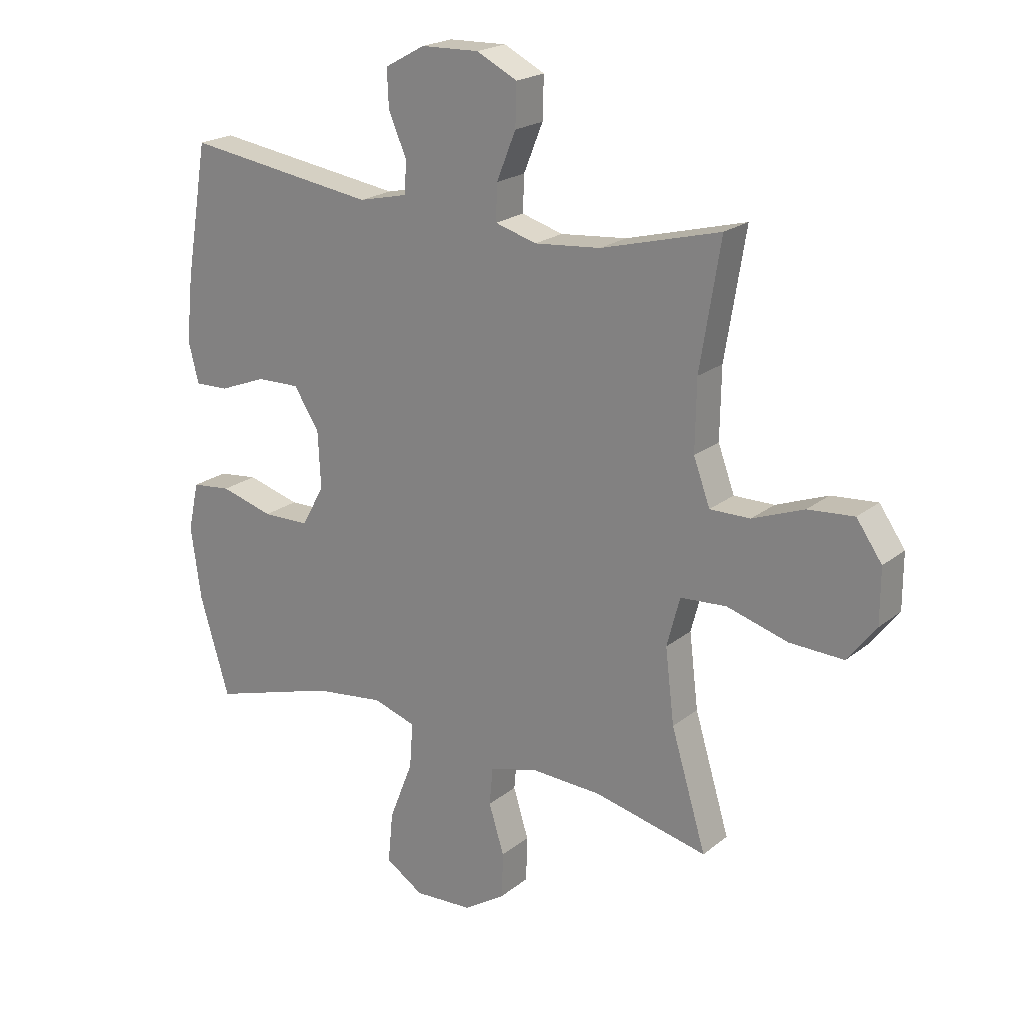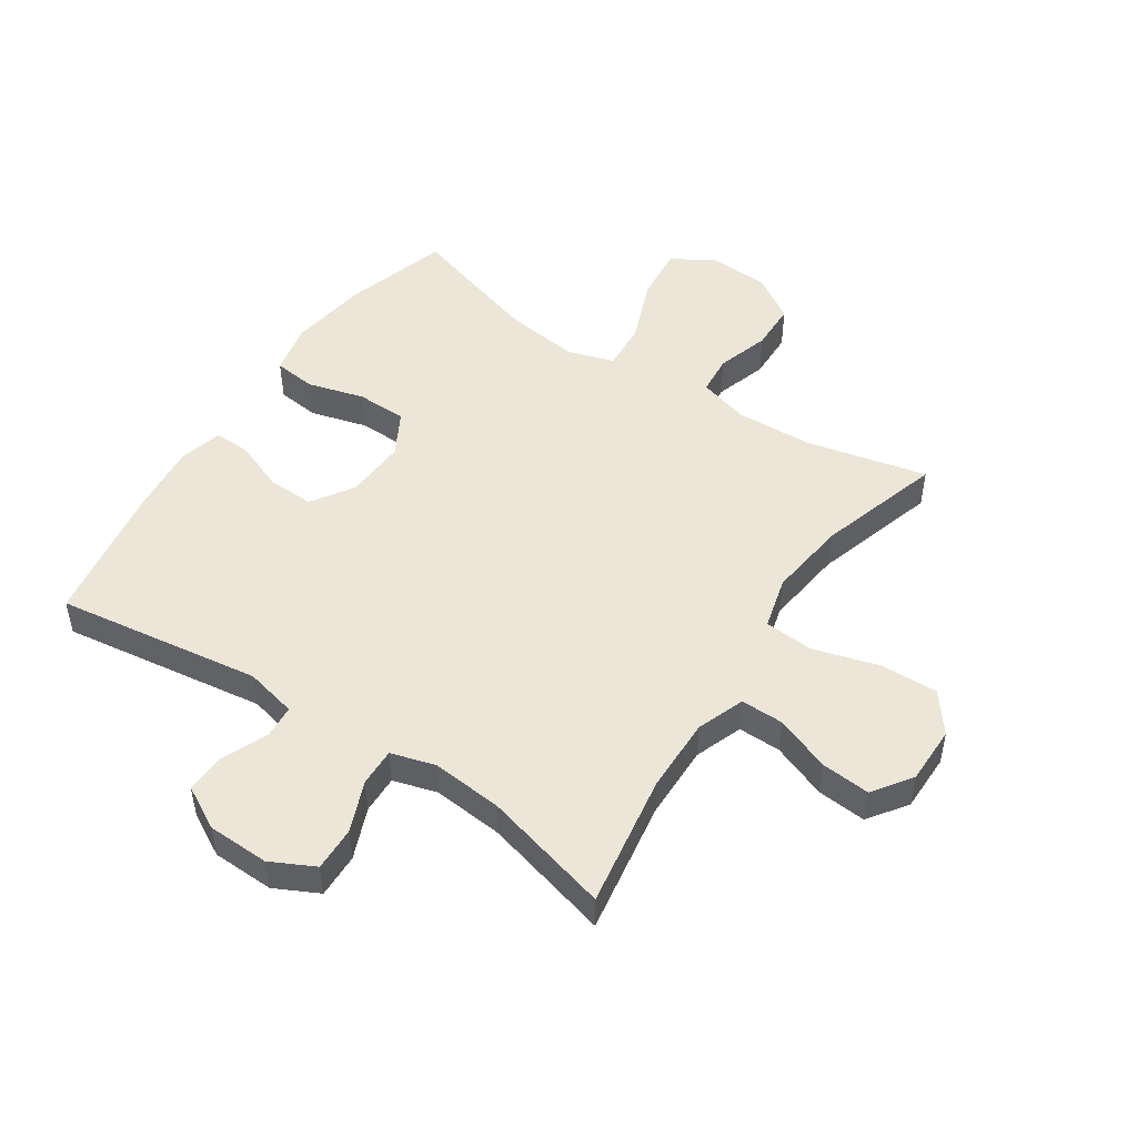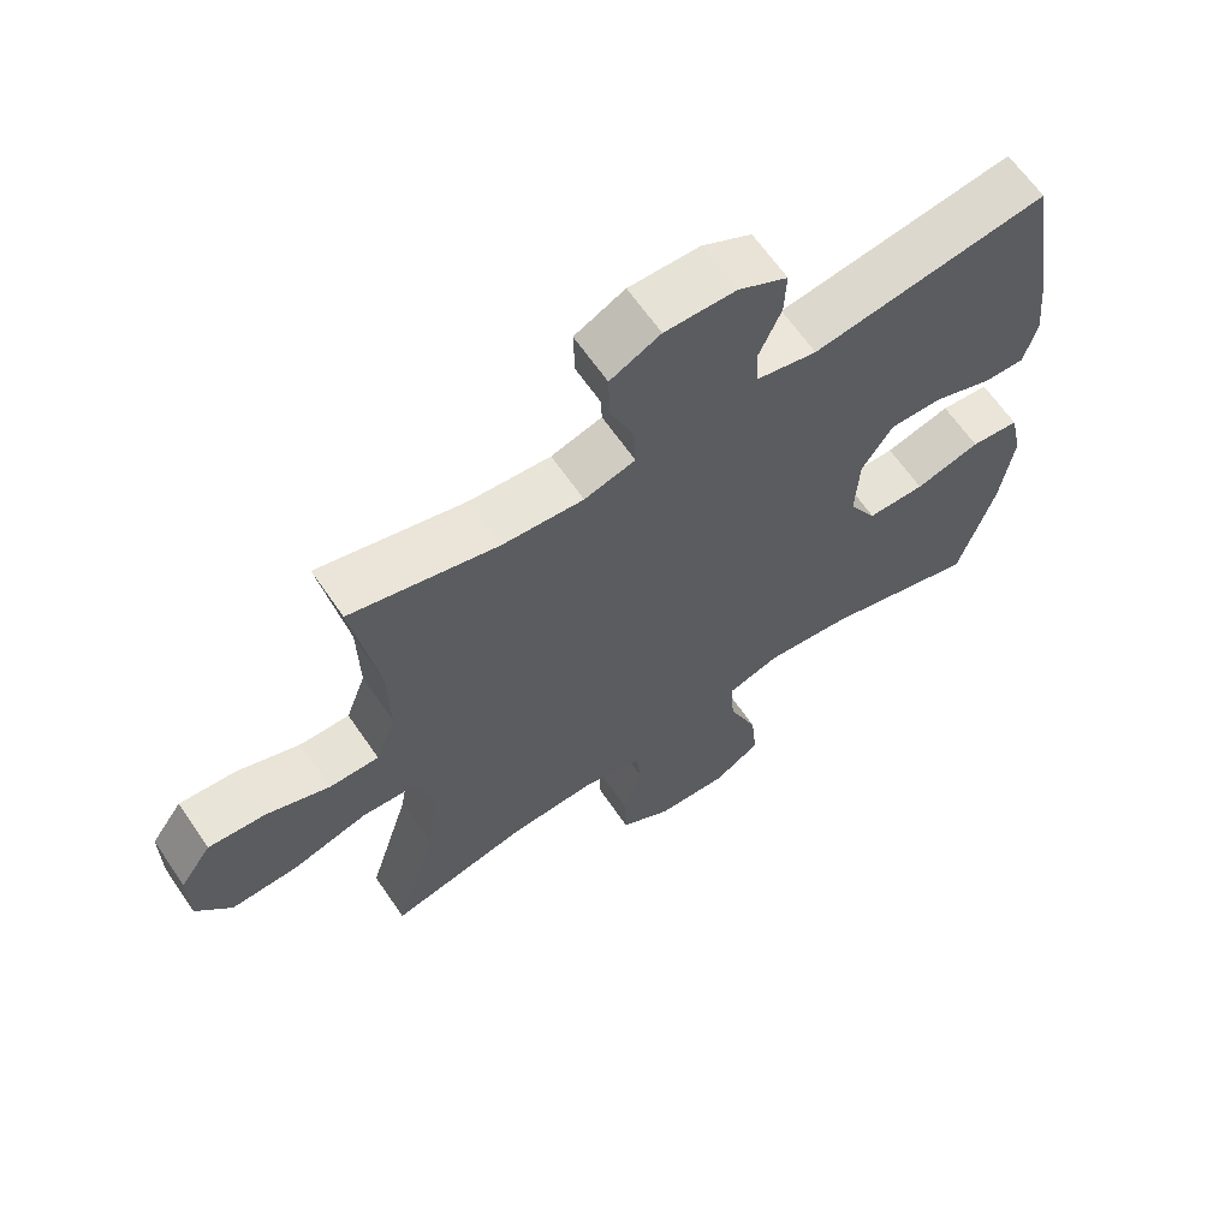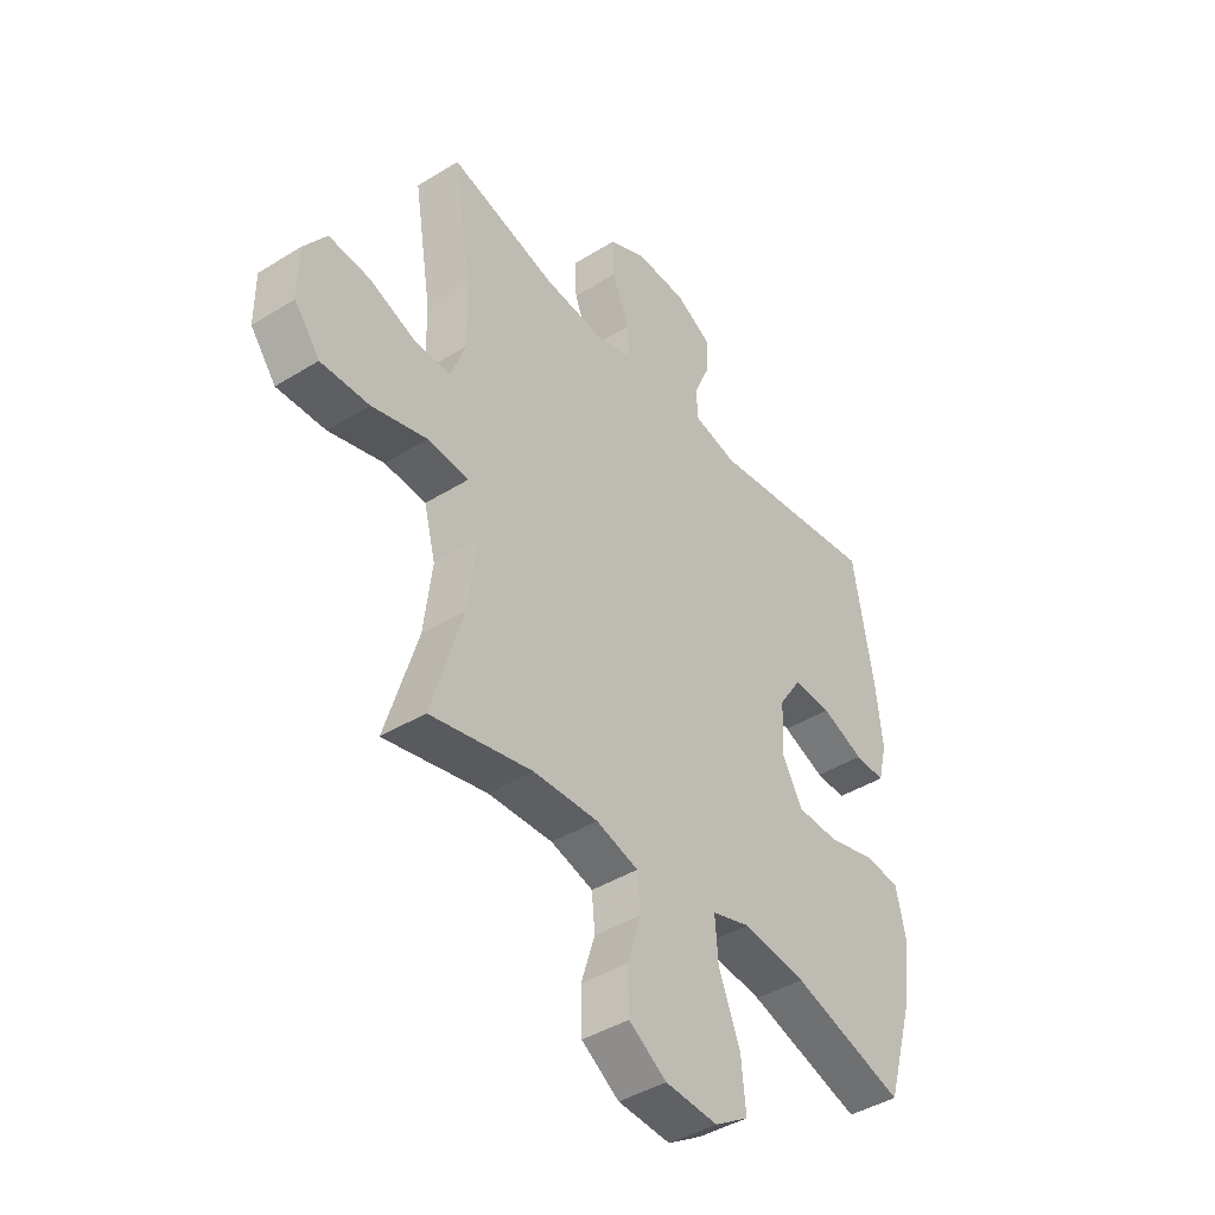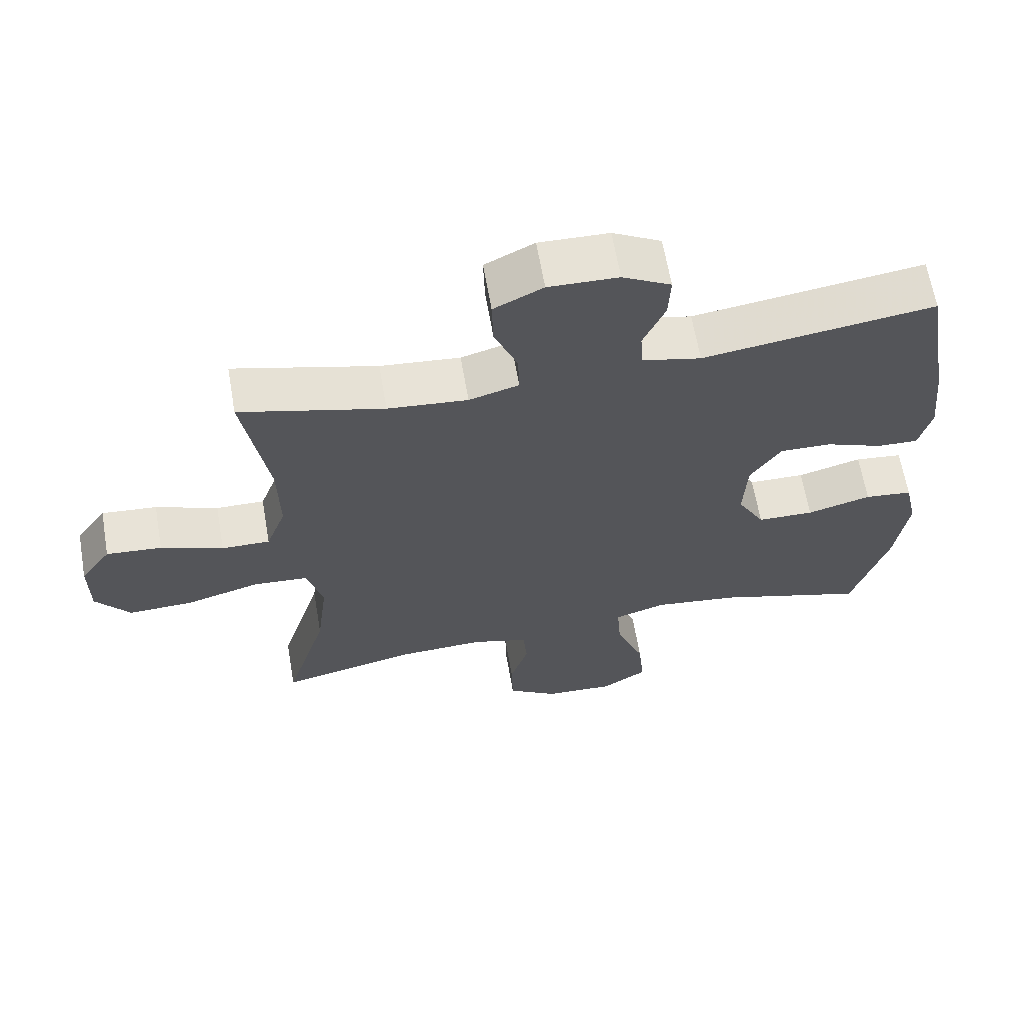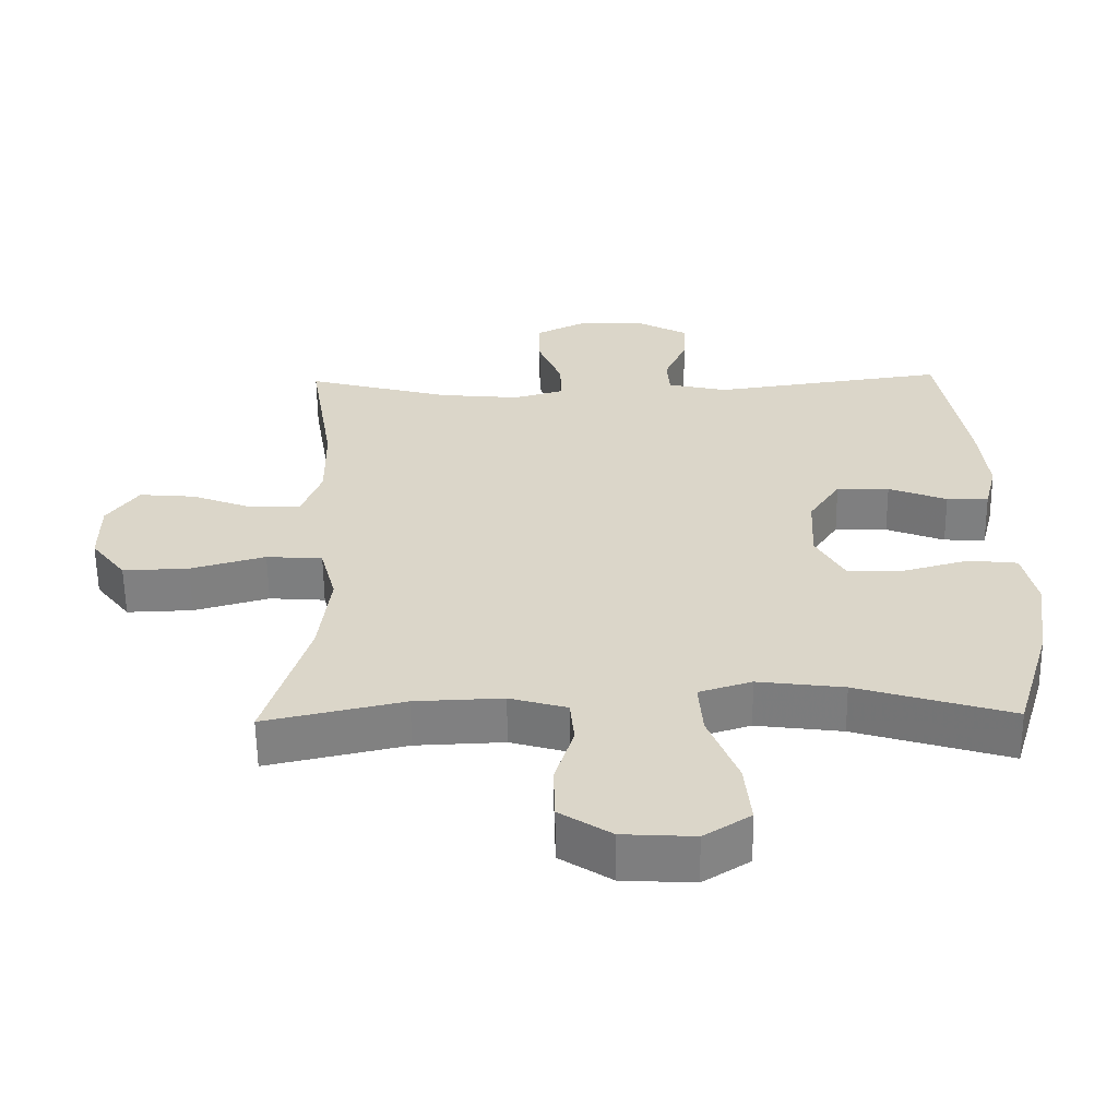
<metadata>
{"format":"obj","ext":"obj","renderer":"f3d","projection":"perspective","resolution":1024,"background":"white","views":[{"elev":21.0,"azim":35.9,"up":"+Z"},{"elev":49.0,"azim":33.6,"up":"+Y"},{"elev":64.5,"azim":145.6,"up":"+Z"},{"elev":-42.5,"azim":126.6,"up":"+Z"},{"elev":64.1,"azim":170.2,"up":"+Z"},{"elev":-59.9,"azim":-179.3,"up":"+Z"}]}
</metadata>
<code>
v 0.5 0.07 0.5
v 0.464 0.07 0.279
v 0.462 0.07 0.156
v 0.491 0.07 0.077
v 0.562 0.07 0.078
v 0.653 0.07 0.113
v 0.734 0.07 0.12
v 0.779 0.07 0.056
v 0.779 0.07 -0.04
v 0.729 0.07 -0.105
v 0.634 0.07 -0.102
v 0.526 0.07 -0.071
v 0.445 0.07 -0.077
v 0.422 0.07 -0.164
v 0.438 0.07 -0.295
v 0.5 0.07 -0.5
v 0.3 0.07 -0.455
v 0.173 0.07 -0.45
v 0.09 0.07 -0.474
v 0.084 0.07 -0.54
v 0.111 0.07 -0.627
v 0.109 0.07 -0.707
v 0.035 0.07 -0.755
v -0.068 0.07 -0.761
v -0.135 0.07 -0.718
v -0.126 0.07 -0.627
v -0.084 0.07 -0.52
v -0.078 0.07 -0.44
v -0.154 0.07 -0.416
v -0.278 0.07 -0.432
v -0.5 0.07 -0.5
v -0.552 0.07 -0.326
v -0.57 0.07 -0.197
v -0.551 0.07 -0.111
v -0.481 0.07 -0.103
v -0.387 0.07 -0.129
v -0.304 0.07 -0.127
v -0.264 0.07 -0.055
v -0.269 0.07 0.046
v -0.314 0.07 0.115
v -0.39 0.07 0.113
v -0.474 0.07 0.08
v -0.534 0.07 0.078
v -0.552 0.07 0.15
v -0.54 0.07 0.265
v -0.5 0.07 0.5
v -0.162 0.07 0.452
v -0.076 0.07 0.472
v -0.072 0.07 0.528
v -0.104 0.07 0.602
v -0.107 0.07 0.668
v -0.036 0.07 0.707
v 0.066 0.07 0.71
v 0.138 0.07 0.674
v 0.136 0.07 0.601
v 0.102 0.07 0.517
v 0.1 0.07 0.454
v 0.173 0.07 0.433
v 0.29 0.07 0.444
v 0.5 0 0.5
v 0.464 0 0.279
v 0.462 0 0.156
v 0.491 0 0.077
v 0.562 0 0.078
v 0.653 0 0.113
v 0.734 0 0.12
v 0.779 0 0.056
v 0.779 0 -0.04
v 0.729 0 -0.105
v 0.634 0 -0.102
v 0.526 0 -0.071
v 0.445 0 -0.077
v 0.422 0 -0.164
v 0.438 0 -0.295
v 0.5 0 -0.5
v 0.3 0 -0.455
v 0.173 0 -0.45
v 0.09 0 -0.474
v 0.084 0 -0.54
v 0.111 0 -0.627
v 0.109 0 -0.707
v 0.035 0 -0.755
v -0.068 0 -0.761
v -0.135 0 -0.718
v -0.126 0 -0.627
v -0.084 0 -0.52
v -0.078 0 -0.44
v -0.154 0 -0.416
v -0.278 0 -0.432
v -0.5 0 -0.5
v -0.552 0 -0.326
v -0.57 0 -0.197
v -0.551 0 -0.111
v -0.481 0 -0.103
v -0.387 0 -0.129
v -0.304 0 -0.127
v -0.264 0 -0.055
v -0.269 0 0.046
v -0.314 0 0.115
v -0.39 0 0.113
v -0.474 0 0.08
v -0.534 0 0.078
v -0.552 0 0.15
v -0.54 0 0.265
v -0.5 0 0.5
v -0.162 0 0.452
v -0.076 0 0.472
v -0.072 0 0.528
v -0.104 0 0.602
v -0.107 0 0.668
v -0.036 0 0.707
v 0.066 0 0.71
v 0.138 0 0.674
v 0.136 0 0.601
v 0.102 0 0.517
v 0.1 0 0.454
v 0.173 0 0.433
v 0.29 0 0.444
f 53 54 55 56
f 53 56 57
f 52 53 57
f 49 50 51 52
f 48 49 52 57
f 47 48 57 58
f 45 46 47
f 44 45 47 58
f 41 42 43 44
f 40 41 44 58
f 33 34 35 36
f 33 36 37
f 30 31 32 33
f 29 30 33 37
f 28 29 37 38
f 24 25 26 27
f 24 27 28
f 23 24 28
f 20 21 22 23
f 19 20 23 28
f 18 19 28 38
f 15 16 17
f 14 15 17 18
f 13 14 18 38
f 9 10 11 12
f 5 6 7 8
f 4 5 8 9
f 59 1 2
f 59 2 3
f 39 40 58 59
f 39 59 3 4
f 12 13 38 39
f 4 9 12 39
f 115 114 113 112
f 116 115 112
f 116 112 111
f 111 110 109 108
f 116 111 108 107
f 117 116 107 106
f 106 105 104
f 117 106 104 103
f 103 102 101 100
f 117 103 100 99
f 95 94 93 92
f 96 95 92
f 92 91 90 89
f 96 92 89 88
f 97 96 88 87
f 86 85 84 83
f 87 86 83
f 87 83 82
f 82 81 80 79
f 87 82 79 78
f 97 87 78 77
f 76 75 74
f 77 76 74 73
f 97 77 73 72
f 71 70 69 68
f 67 66 65 64
f 68 67 64 63
f 61 60 118
f 62 61 118
f 118 117 99 98
f 63 62 118 98
f 98 97 72 71
f 98 71 68 63
f 1 60 61 2
f 2 61 62 3
f 3 62 63 4
f 4 63 64 5
f 5 64 65 6
f 6 65 66 7
f 7 66 67 8
f 8 67 68 9
f 9 68 69 10
f 10 69 70 11
f 11 70 71 12
f 12 71 72 13
f 13 72 73 14
f 14 73 74 15
f 15 74 75 16
f 16 75 76 17
f 17 76 77 18
f 18 77 78 19
f 19 78 79 20
f 20 79 80 21
f 21 80 81 22
f 22 81 82 23
f 23 82 83 24
f 24 83 84 25
f 25 84 85 26
f 26 85 86 27
f 27 86 87 28
f 28 87 88 29
f 29 88 89 30
f 30 89 90 31
f 31 90 91 32
f 32 91 92 33
f 33 92 93 34
f 34 93 94 35
f 35 94 95 36
f 36 95 96 37
f 37 96 97 38
f 38 97 98 39
f 39 98 99 40
f 40 99 100 41
f 41 100 101 42
f 42 101 102 43
f 43 102 103 44
f 44 103 104 45
f 45 104 105 46
f 46 105 106 47
f 47 106 107 48
f 48 107 108 49
f 49 108 109 50
f 50 109 110 51
f 51 110 111 52
f 52 111 112 53
f 53 112 113 54
f 54 113 114 55
f 55 114 115 56
f 56 115 116 57
f 57 116 117 58
f 58 117 118 59
f 59 118 60 1

</code>
